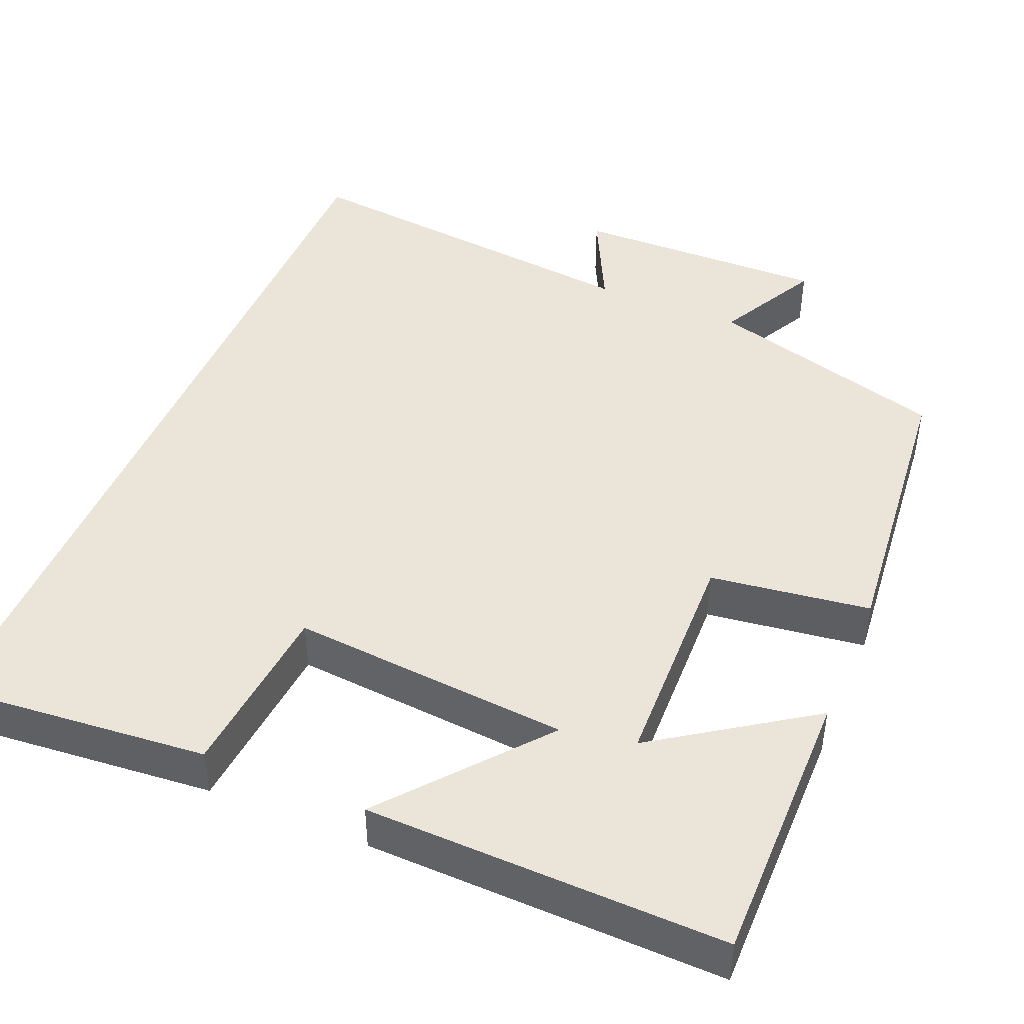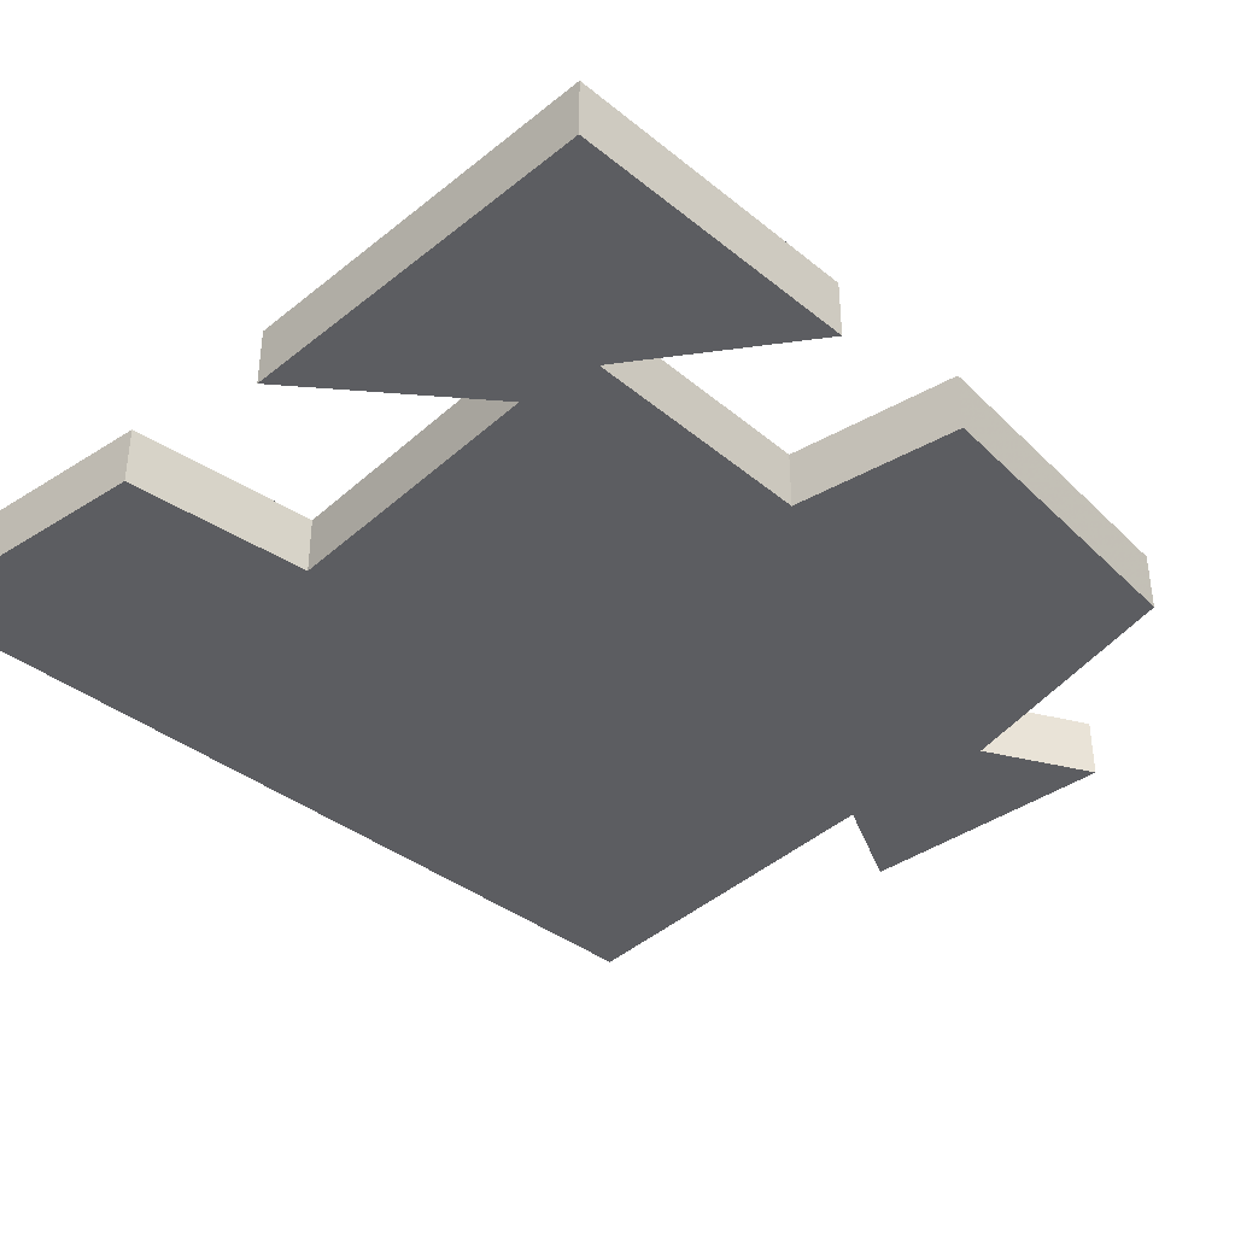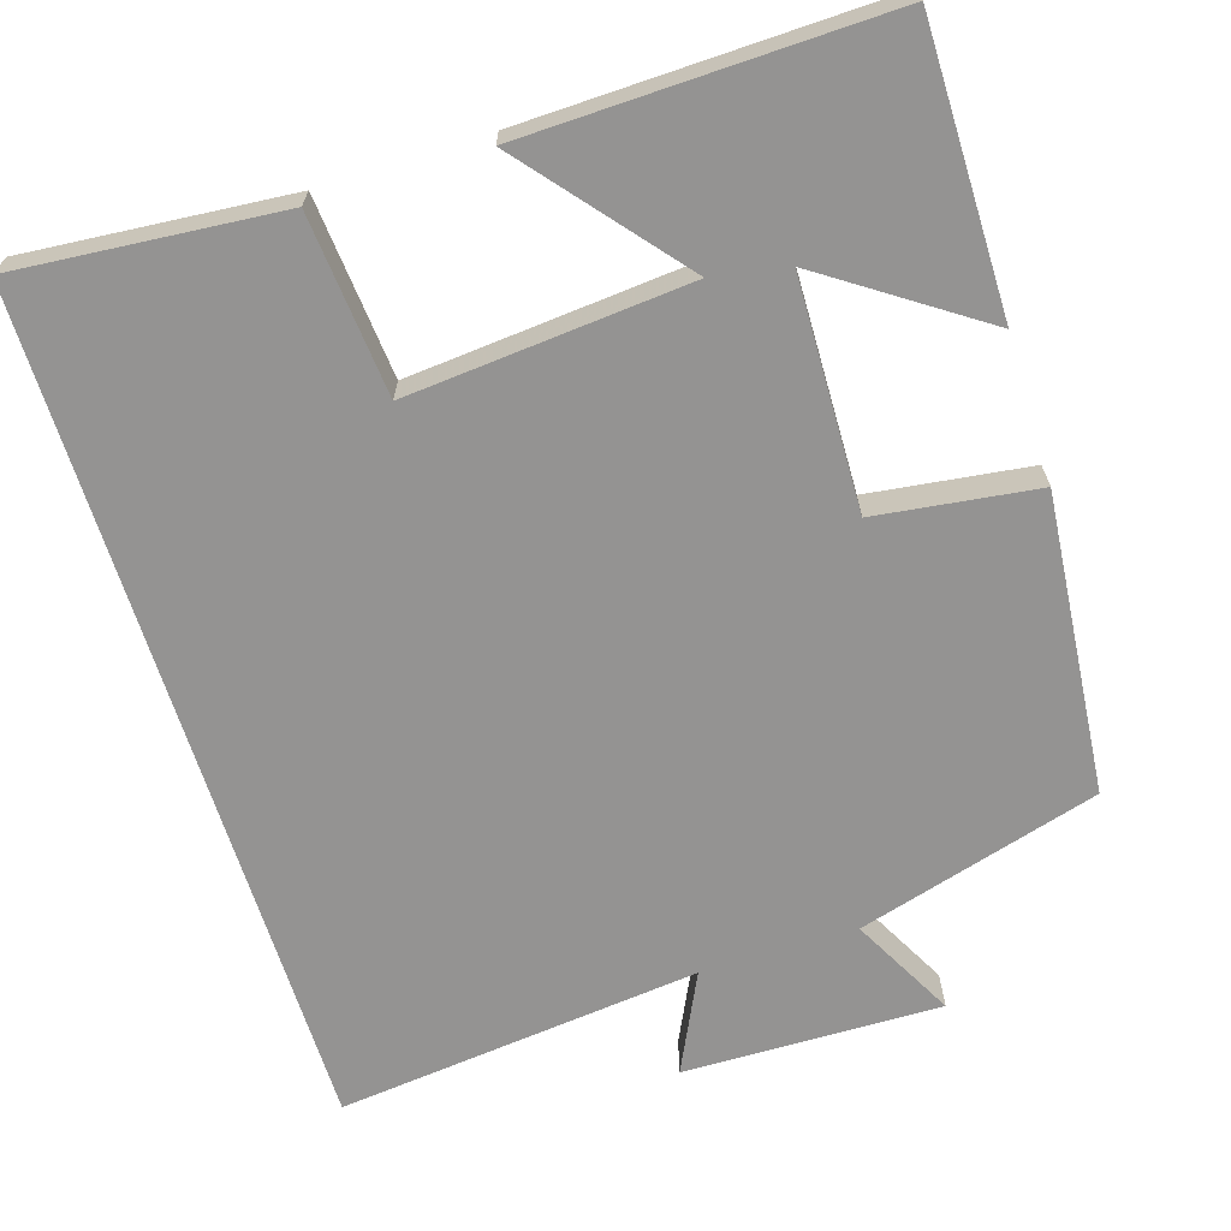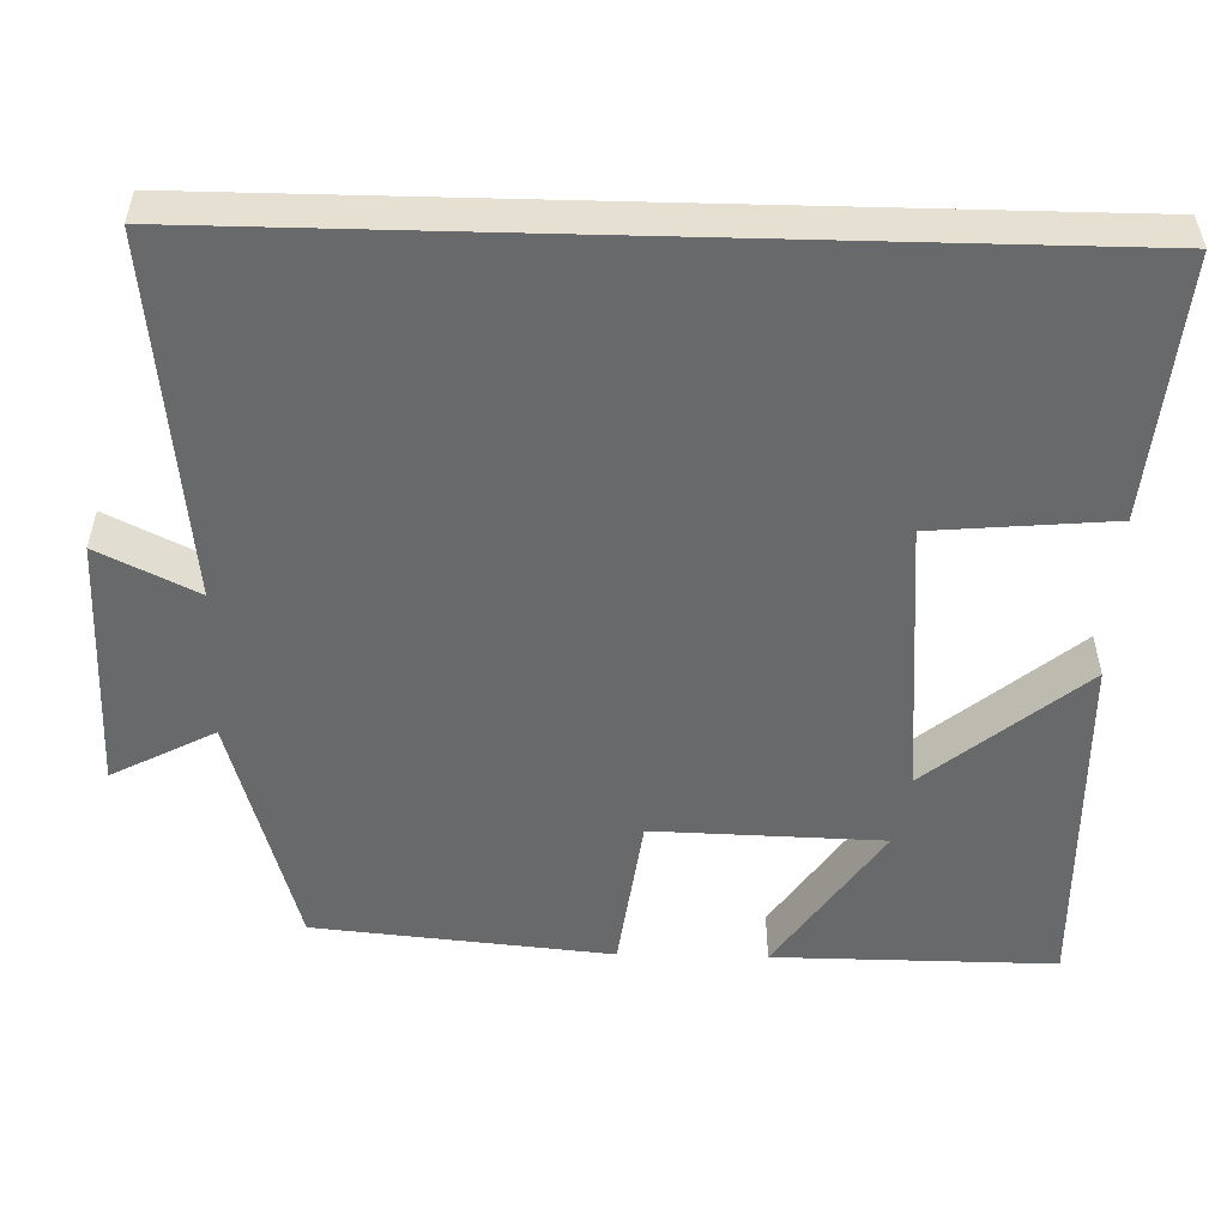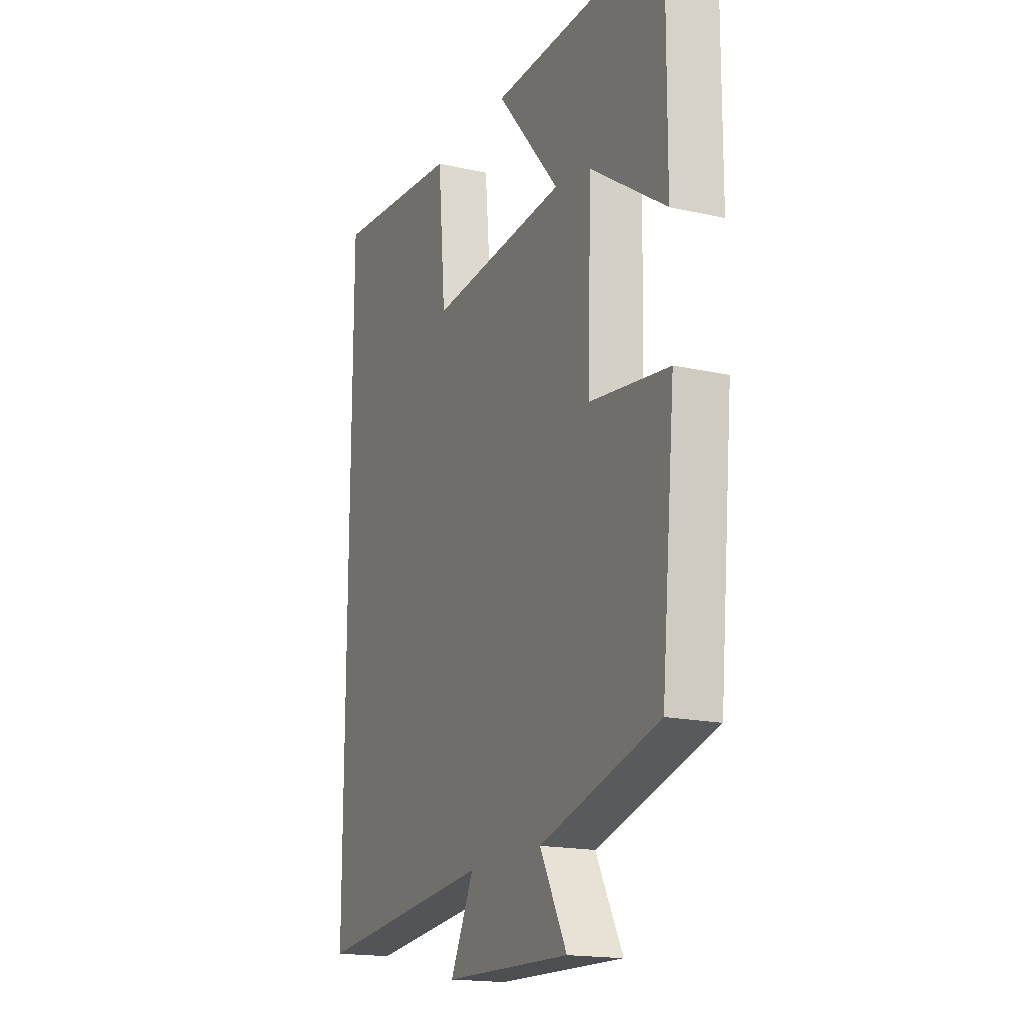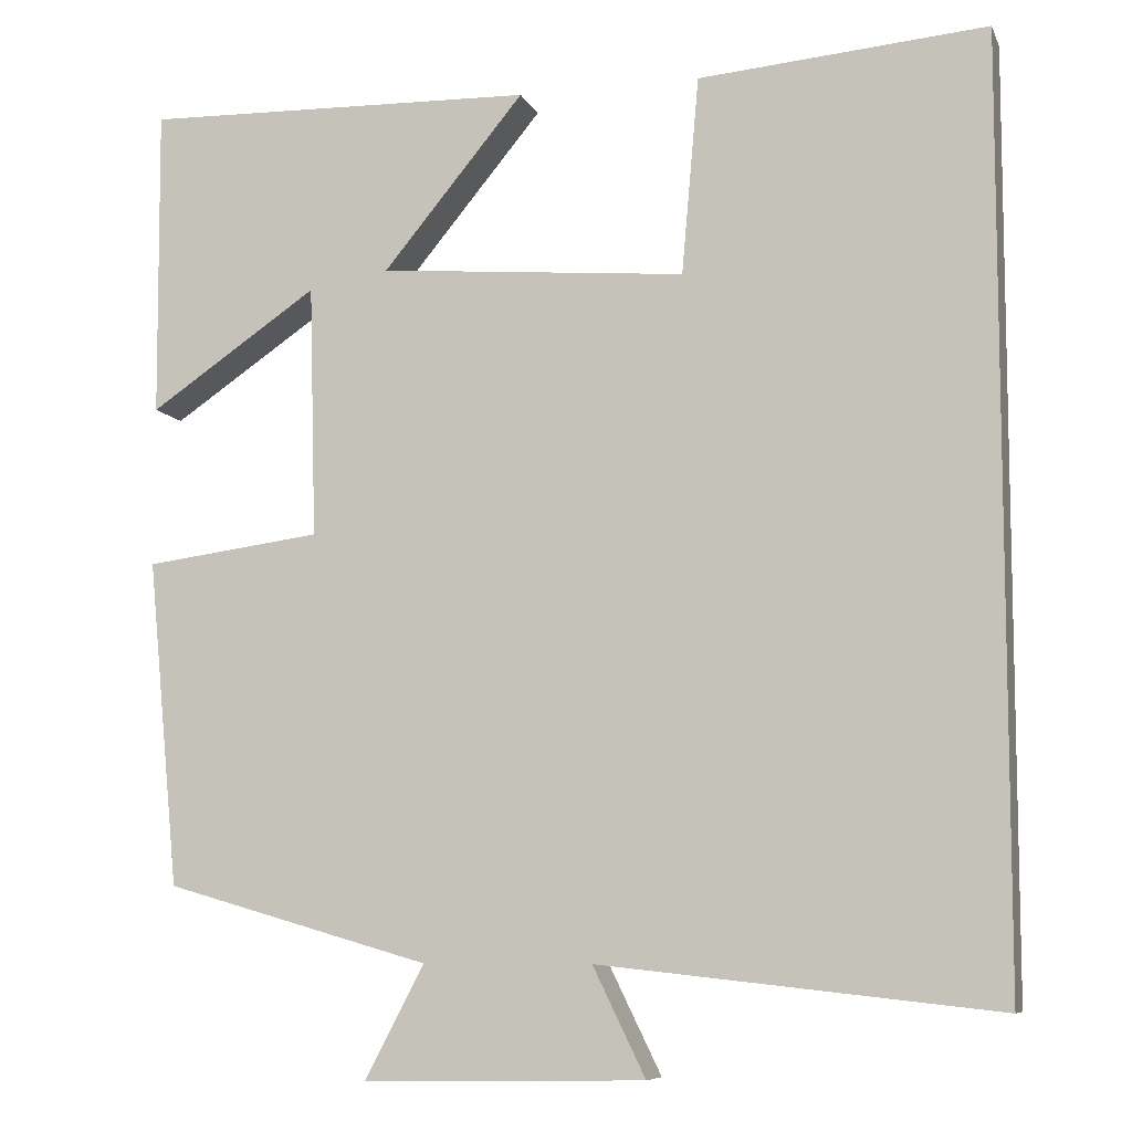
<metadata>
{"format":"obj","ext":"obj","renderer":"f3d","projection":"perspective","resolution":1024,"background":"white","views":[{"elev":44.9,"azim":22.7,"up":"+Y"},{"elev":-37.1,"azim":44.3,"up":"+Y"},{"elev":-66.8,"azim":17.5,"up":"+Y"},{"elev":-52.6,"azim":-91.5,"up":"+Y"},{"elev":-17.5,"azim":65.8,"up":"+Z"},{"elev":-8.1,"azim":-163.9,"up":"+Z"}]}
</metadata>
<code>
v 0.502 0.07 0.511
v 0.5 0.07 0.152
v 0.304 0.07 0.285
v 0.296 0.07 -0.007
v 0.5 0.07 -0.034
v 0.464 0.07 -0.412
v 0.157 0.07 -0.5
v 0.226 0.07 -0.631
v -0.1 0.07 -0.625
v -0.039 0.07 -0.5
v -0.5 0.07 -0.55
v -0.5 0.07 0.529
v -0.166 0.07 0.5
v -0.146 0.07 0.272
v 0.21 0.07 0.302
v 0.046 0.07 0.5
v 0.502 0 0.511
v 0.5 0 0.152
v 0.304 0 0.285
v 0.296 0 -0.007
v 0.5 0 -0.034
v 0.464 0 -0.412
v 0.157 0 -0.5
v 0.226 0 -0.631
v -0.1 0 -0.625
v -0.039 0 -0.5
v -0.5 0 -0.55
v -0.5 0 0.529
v -0.166 0 0.5
v -0.146 0 0.272
v 0.21 0 0.302
v 0.046 0 0.5
f 15 16 1
f 11 12 13 14
f 10 11 14 15
f 7 8 9 10
f 4 5 6 7
f 3 4 7 10
f 1 2 3
f 15 1 3
f 3 10 15
f 17 32 31
f 30 29 28 27
f 31 30 27 26
f 26 25 24 23
f 23 22 21 20
f 26 23 20 19
f 19 18 17
f 19 17 31
f 31 26 19
f 1 17 18 2
f 2 18 19 3
f 3 19 20 4
f 4 20 21 5
f 5 21 22 6
f 6 22 23 7
f 7 23 24 8
f 8 24 25 9
f 9 25 26 10
f 10 26 27 11
f 11 27 28 12
f 12 28 29 13
f 13 29 30 14
f 14 30 31 15
f 15 31 32 16
f 16 32 17 1

</code>
